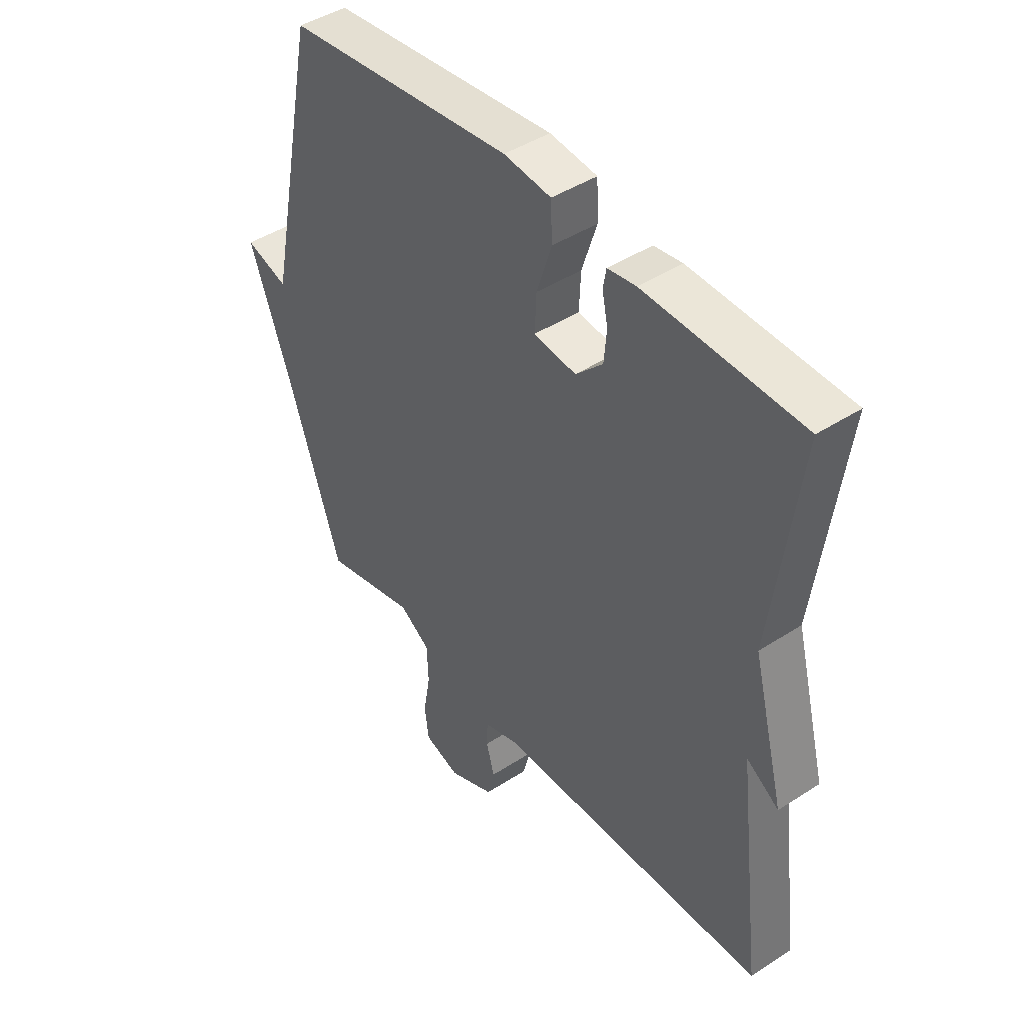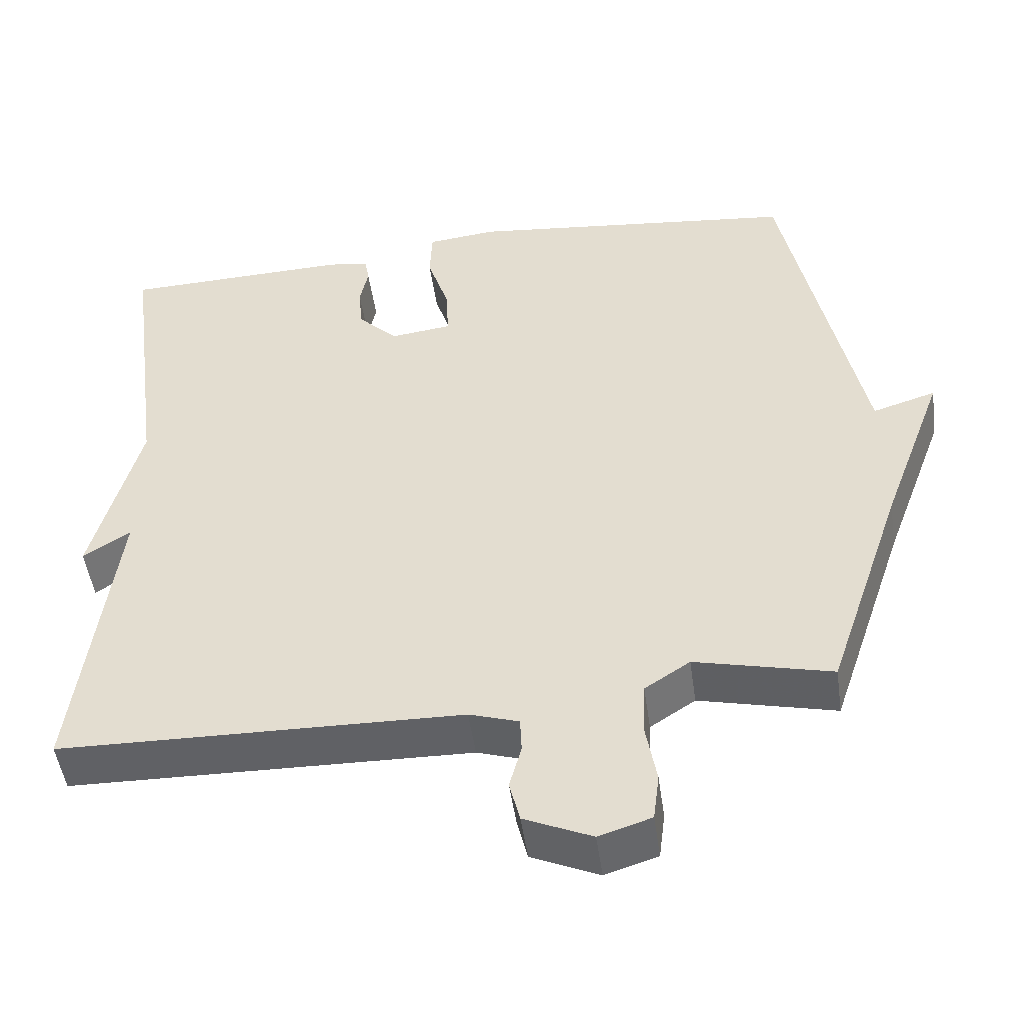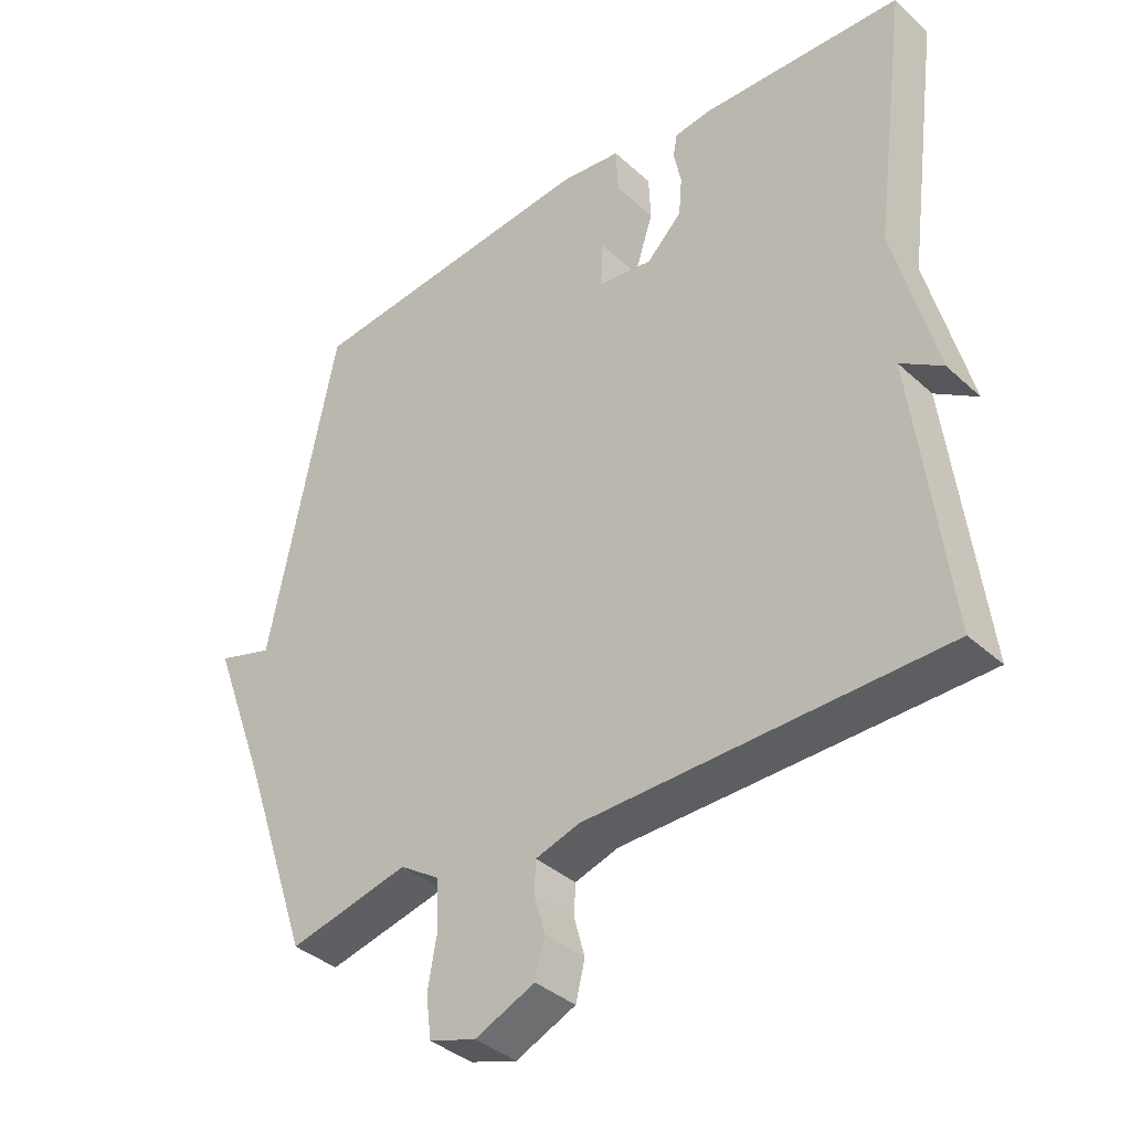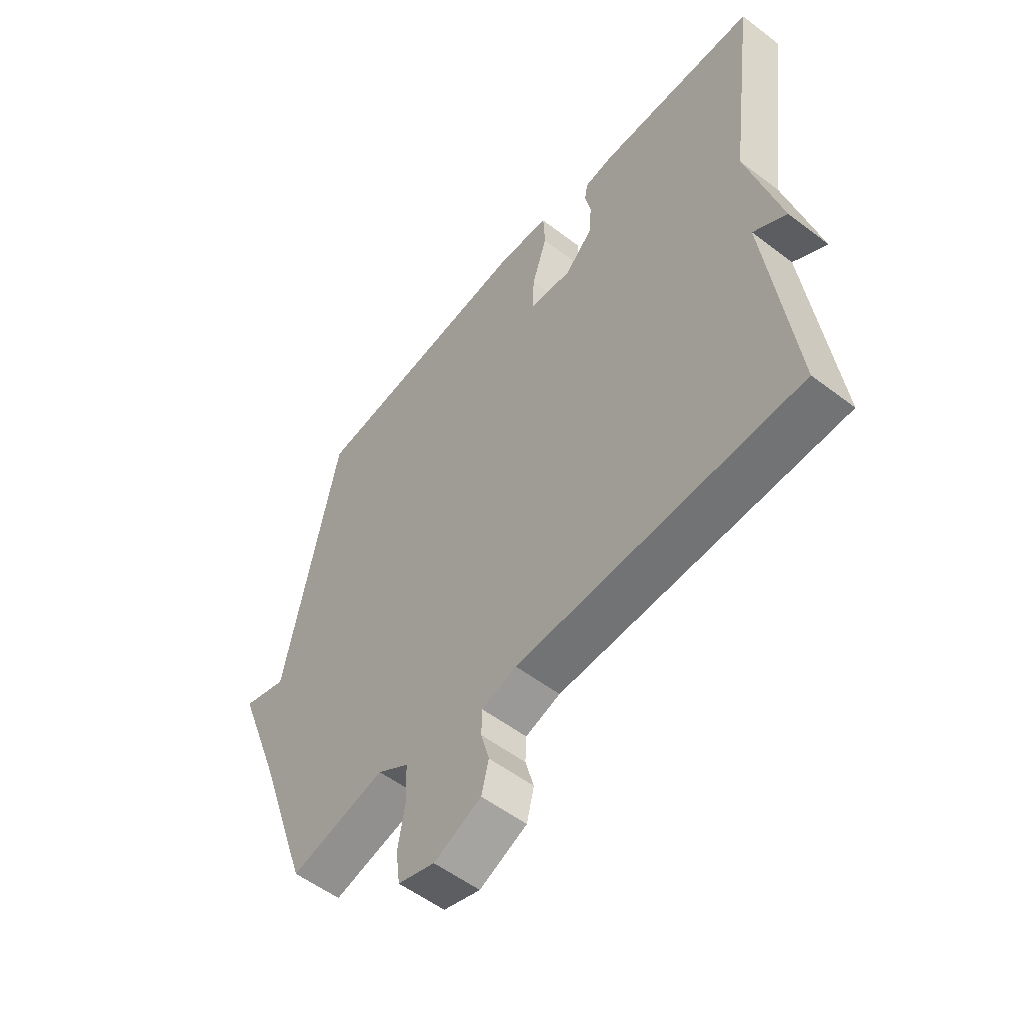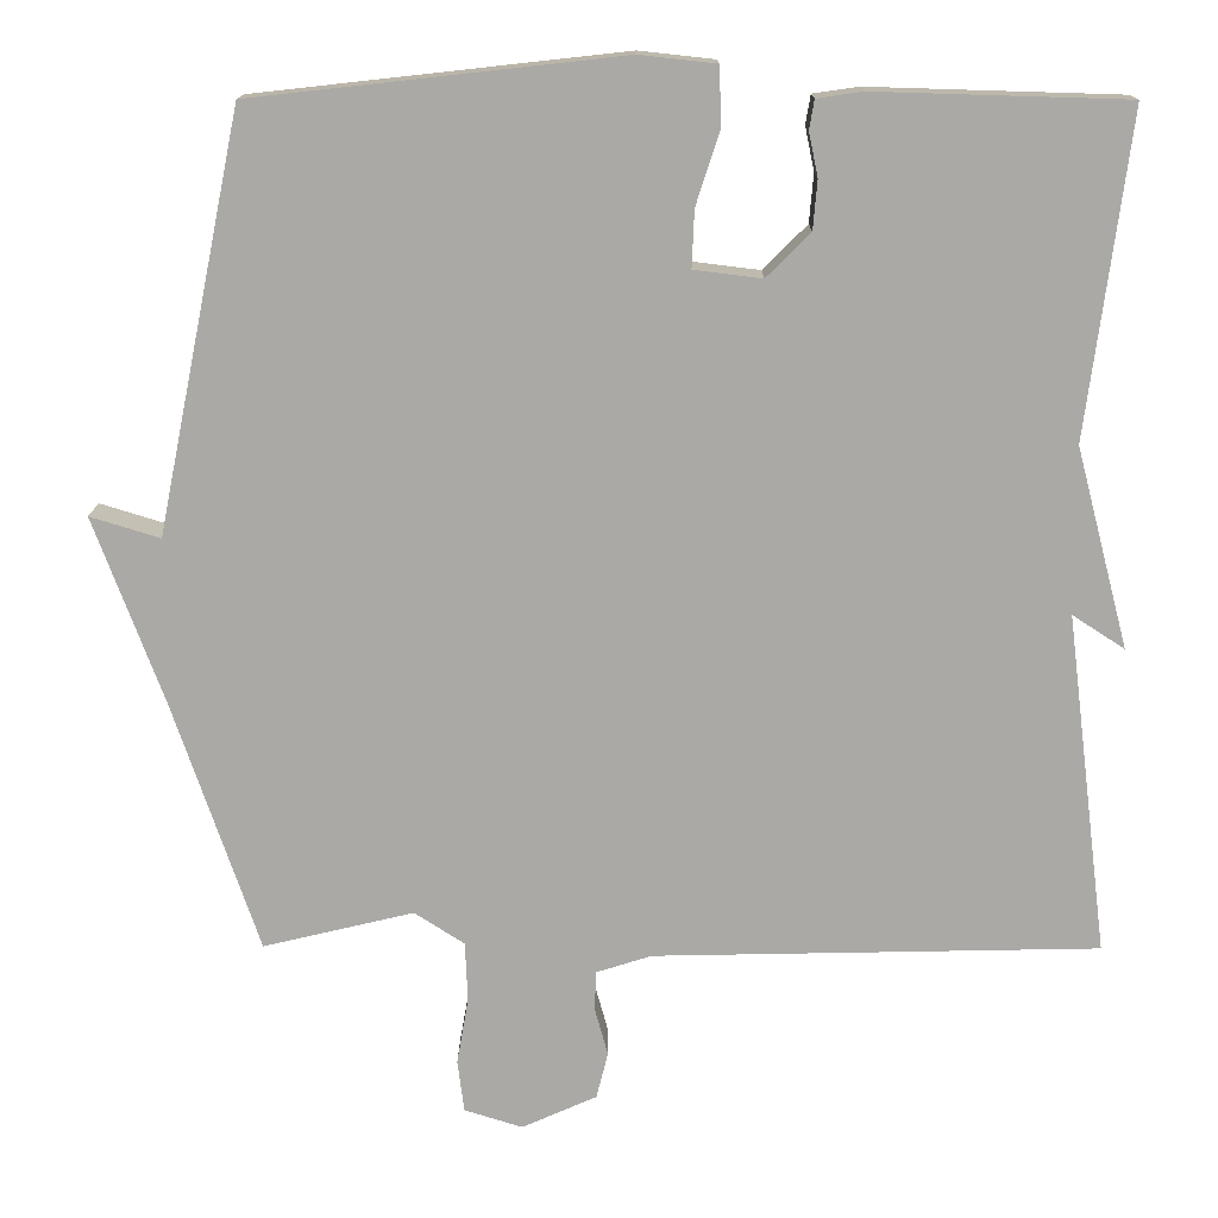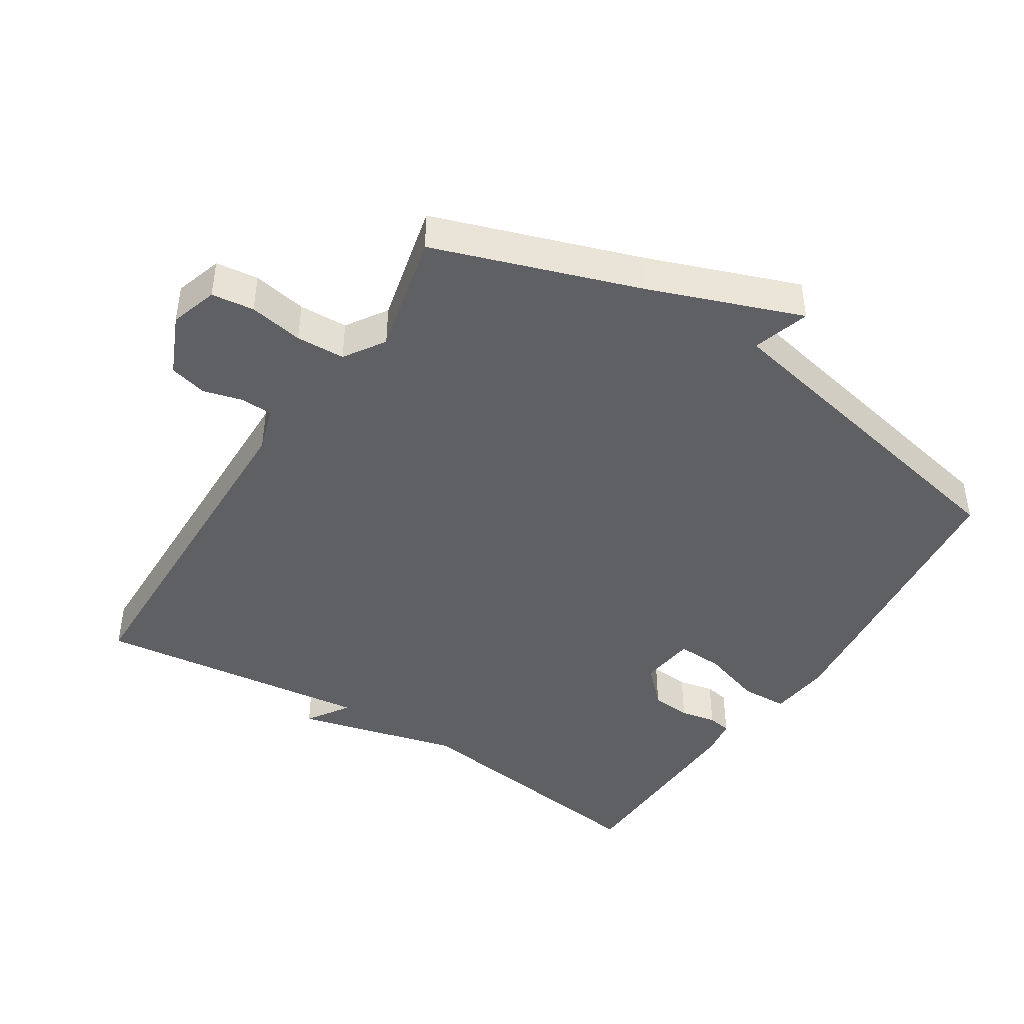
<metadata>
{"format":"obj","ext":"obj","renderer":"f3d","projection":"perspective","resolution":1024,"background":"white","views":[{"elev":44.2,"azim":52.8,"up":"+Z"},{"elev":-49.0,"azim":-172.0,"up":"+Z"},{"elev":-37.5,"azim":41.0,"up":"+Z"},{"elev":-54.8,"azim":51.1,"up":"+Z"},{"elev":14.5,"azim":0.4,"up":"+Z"},{"elev":-44.0,"azim":-122.6,"up":"+Y"}]}
</metadata>
<code>
v 0.5 0.07 0.5
v 0.449 0.07 0.111
v 0.512 0.07 -0.13
v 0.449 0.07 -0.089
v 0.5 0.07 -0.5
v -0.036 0.07 -0.511
v -0.102 0.07 -0.532
v -0.104 0.07 -0.579
v -0.088 0.07 -0.637
v -0.102 0.07 -0.693
v -0.192 0.07 -0.733
v -0.262 0.07 -0.711
v -0.27 0.07 -0.648
v -0.256 0.07 -0.568
v -0.259 0.07 -0.496
v -0.319 0.07 -0.457
v -0.5 0.07 -0.5
v -0.602 0.07 -0.2
v -0.686 0.07 0.026
v -0.602 0.07 0
v -0.5 0.07 0.5
v -0.057 0.07 0.549
v 0.035 0.07 0.539
v 0.038 0.07 0.47
v 0.009 0.07 0.38
v 0.006 0.07 0.311
v 0.088 0.07 0.301
v 0.141 0.07 0.354
v 0.146 0.07 0.413
v 0.135 0.07 0.466
v 0.141 0.07 0.501
v 0.196 0.07 0.509
v 0.5 0 0.5
v 0.449 0 0.111
v 0.512 0 -0.13
v 0.449 0 -0.089
v 0.5 0 -0.5
v -0.036 0 -0.511
v -0.102 0 -0.532
v -0.104 0 -0.579
v -0.088 0 -0.637
v -0.102 0 -0.693
v -0.192 0 -0.733
v -0.262 0 -0.711
v -0.27 0 -0.648
v -0.256 0 -0.568
v -0.259 0 -0.496
v -0.319 0 -0.457
v -0.5 0 -0.5
v -0.602 0 -0.2
v -0.686 0 0.026
v -0.602 0 0
v -0.5 0 0.5
v -0.057 0 0.549
v 0.035 0 0.539
v 0.038 0 0.47
v 0.009 0 0.38
v 0.006 0 0.311
v 0.088 0 0.301
v 0.141 0 0.354
v 0.146 0 0.413
v 0.135 0 0.466
v 0.141 0 0.501
v 0.196 0 0.509
f 32 1 2
f 31 32 2
f 30 31 2
f 29 30 2
f 2 3 4
f 29 2 4
f 28 29 4
f 4 5 6
f 28 4 6
f 27 28 6
f 26 27 6 7
f 25 26 7
f 23 24 25
f 22 23 25
f 21 22 25
f 20 21 25
f 20 25 7
f 20 7 8
f 19 20 8
f 18 19 8
f 16 17 18
f 15 16 18 8
f 9 10 11
f 8 9 11
f 15 8 11
f 14 15 11
f 11 12 13 14
f 34 33 64
f 34 64 63
f 34 63 62
f 34 62 61
f 36 35 34
f 36 34 61
f 36 61 60
f 38 37 36
f 38 36 60
f 38 60 59
f 39 38 59 58
f 39 58 57
f 57 56 55
f 57 55 54
f 57 54 53
f 57 53 52
f 39 57 52
f 40 39 52
f 40 52 51
f 40 51 50
f 50 49 48
f 40 50 48 47
f 43 42 41
f 43 41 40
f 43 40 47
f 43 47 46
f 46 45 44 43
f 1 33 34 2
f 2 34 35 3
f 3 35 36 4
f 4 36 37 5
f 5 37 38 6
f 6 38 39 7
f 7 39 40 8
f 8 40 41 9
f 9 41 42 10
f 10 42 43 11
f 11 43 44 12
f 12 44 45 13
f 13 45 46 14
f 14 46 47 15
f 15 47 48 16
f 16 48 49 17
f 17 49 50 18
f 18 50 51 19
f 19 51 52 20
f 20 52 53 21
f 21 53 54 22
f 22 54 55 23
f 23 55 56 24
f 24 56 57 25
f 25 57 58 26
f 26 58 59 27
f 27 59 60 28
f 28 60 61 29
f 29 61 62 30
f 30 62 63 31
f 31 63 64 32
f 32 64 33 1

</code>
